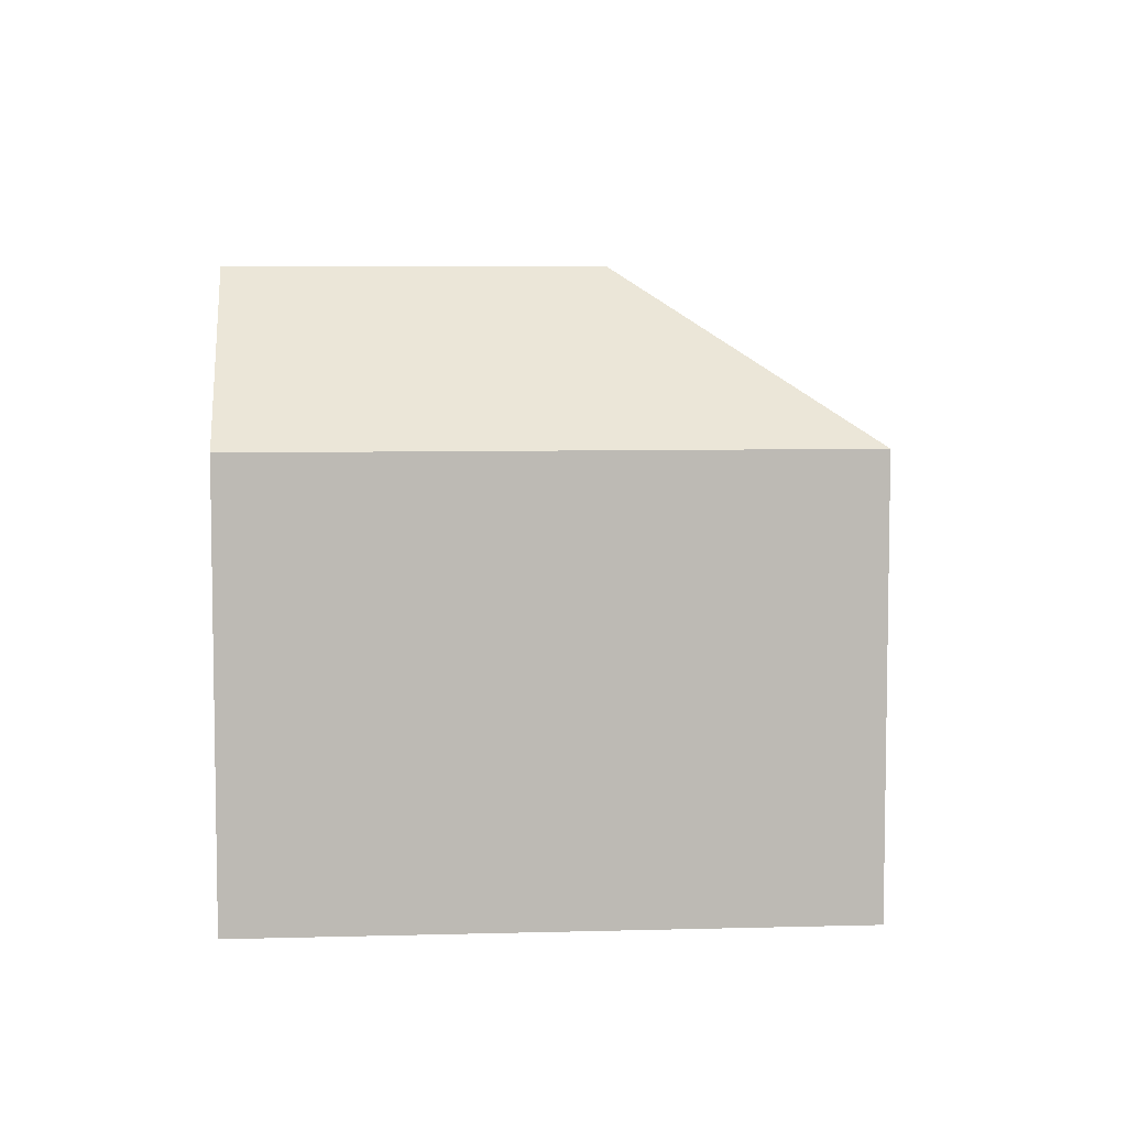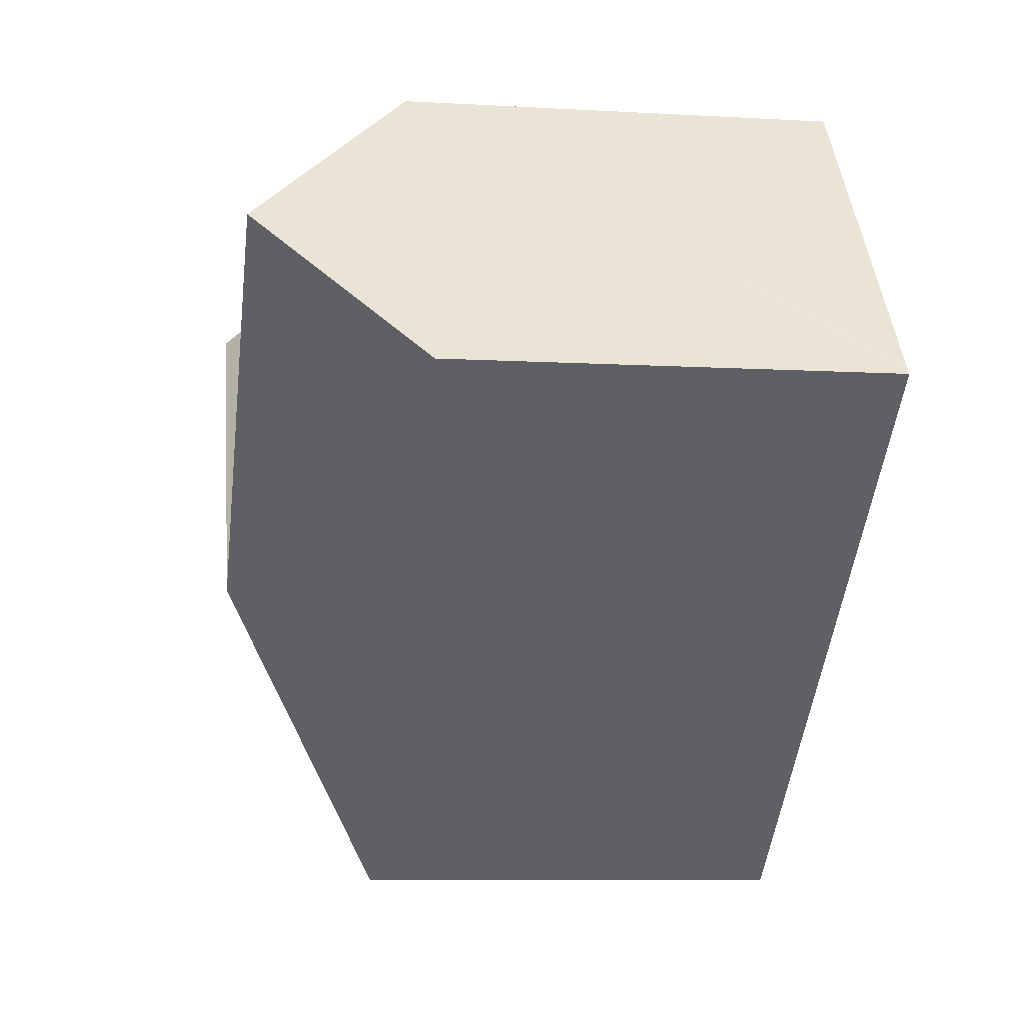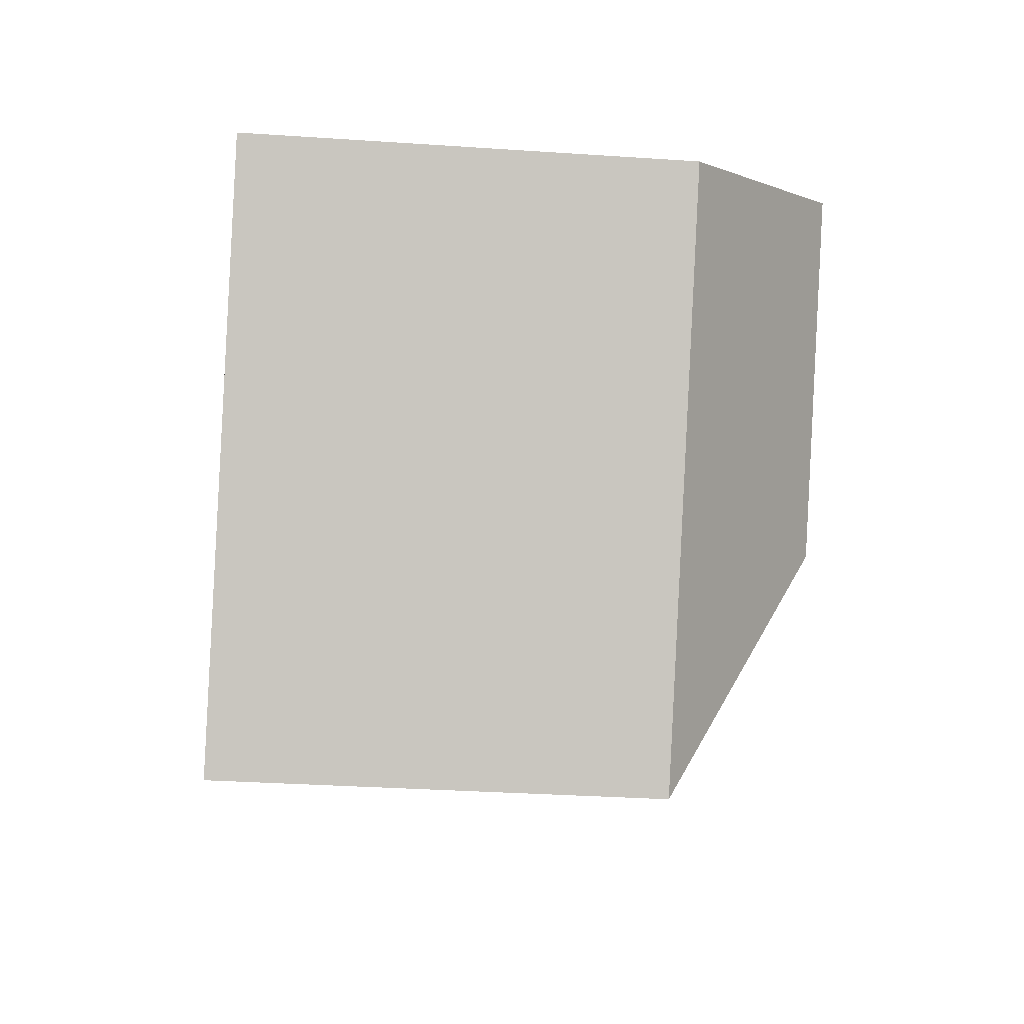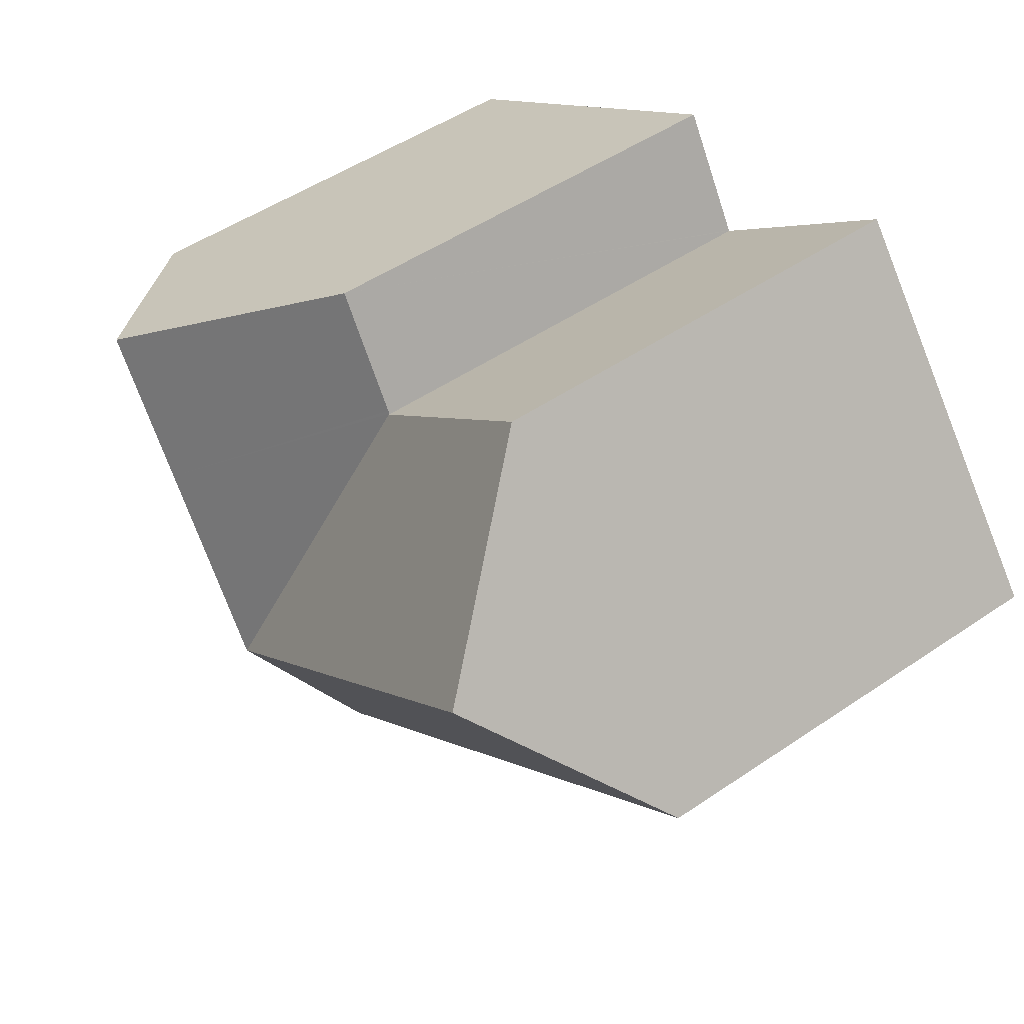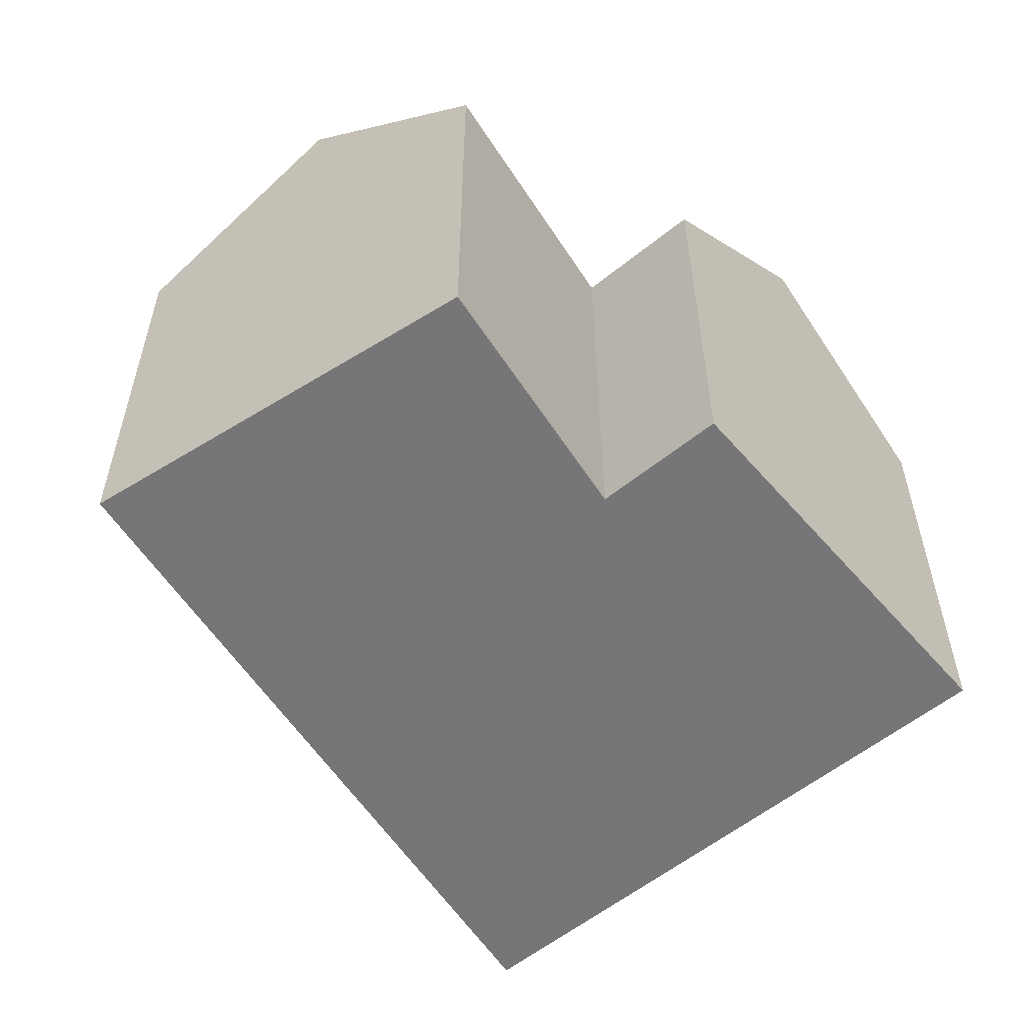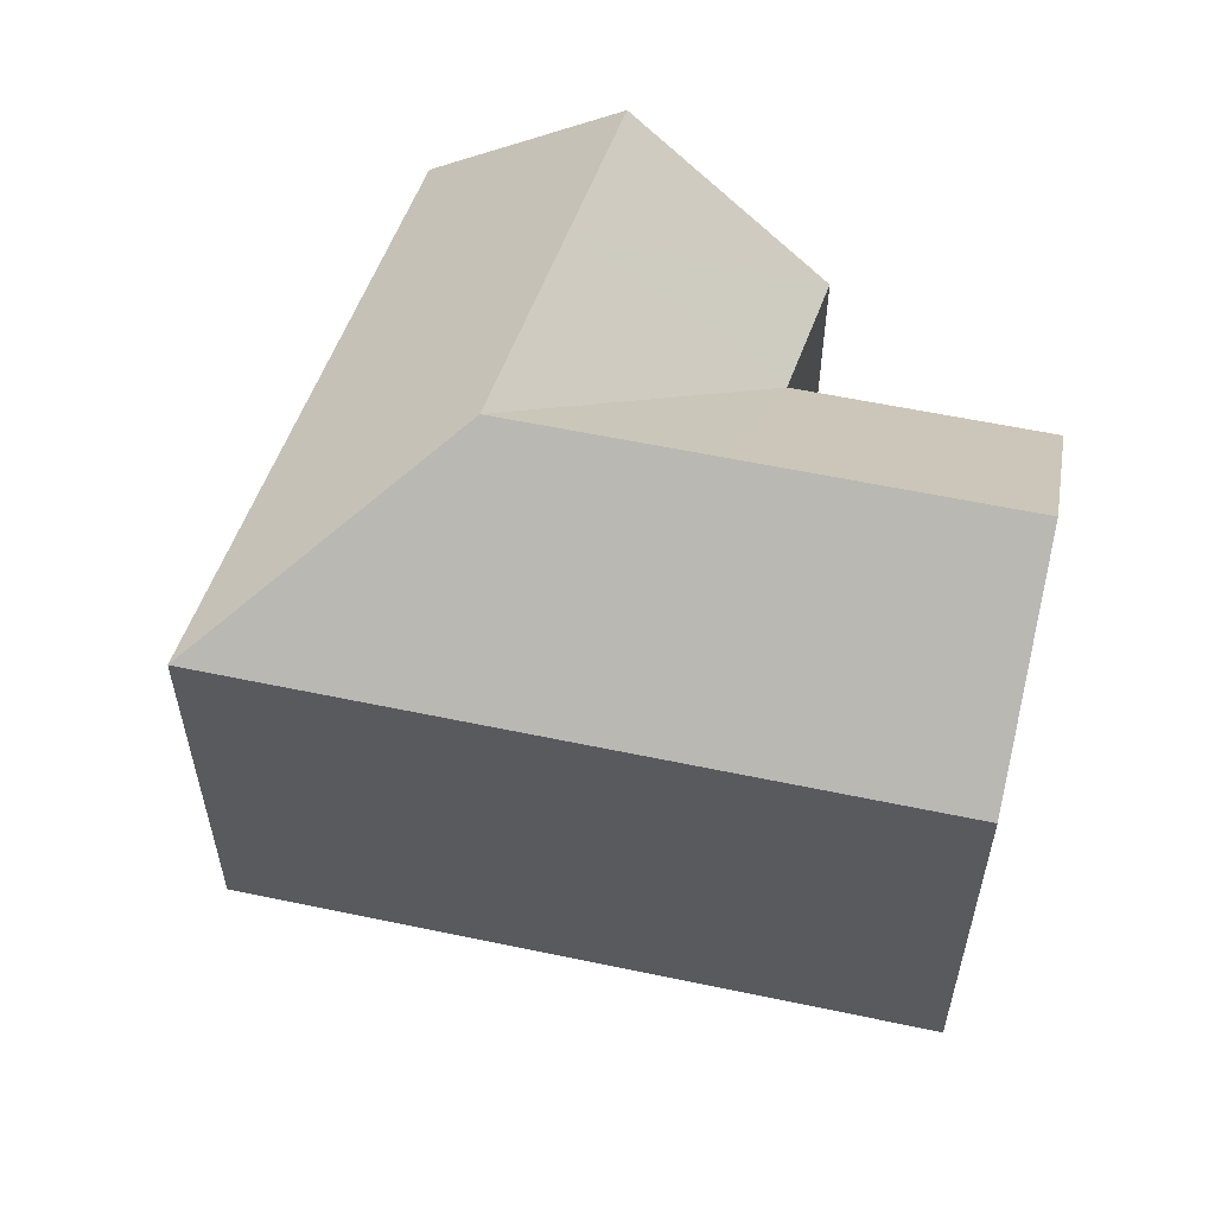
<metadata>
{"format":"obj","ext":"obj","renderer":"f3d","projection":"perspective","resolution":1024,"background":"white","views":[{"elev":6.7,"azim":116.8,"up":"+Y"},{"elev":-8.5,"azim":-98.8,"up":"+Z"},{"elev":-32.3,"azim":84.6,"up":"+Z"},{"elev":49.6,"azim":-127.0,"up":"+Z"},{"elev":-56.9,"azim":-18.4,"up":"+Y"},{"elev":57.7,"azim":-128.4,"up":"+Y"}]}
</metadata>
<code>
v  8.921 15.43 -0.448
v  11.78 11.24 4.058
v  13.14 15.43 -3.898
v  3.317 15.43 4.133
v  11.72 11.24 4.11
v  6.634 11.24 8.263
v  15.99 15.43 0.747
v  13.54 11.22 6.937
v  18.09 15.43 4.175
v  11.83 11.23 4.145
v  11.79 11.23 4.074
v  22.21 11.62 1.675
v  22.62 11.24 1.426
v  20.13 11.24 -2.639
v  14.49 11.24 -11.84
v  6.125 11.24 -5.008
v  0 11.24 6.884e-16
v  0.278 11.59 0.348
v  13.54 -4.248e-16 6.937
v  22.62 -8.732e-17 1.426
v  18.09 -2.556e-16 4.175
v  22.21 -1.026e-16 1.675
v  6.634 -5.06e-16 8.263
v  11.78 -2.485e-16 4.058
v  11.72 -2.517e-16 4.11
v  14.49 7.252e-16 -11.84
v  20.13 1.616e-16 -2.639
v  6.125 3.067e-16 -5.008
v  0 0 0
v  0.278 -2.131e-17 0.348
v  3.317 -2.531e-16 4.133
v  11.79 -2.495e-16 4.074
v  11.83 -2.538e-16 4.145
g defaultobject
f 1 2 3
f 2 1 4
f 2 4 5
f 5 4 6
f 7 8 9
f 8 7 10
f 10 7 11
f 11 7 3
f 12 7 9
f 7 12 13
f 7 13 14
f 7 14 3
f 3 14 15
f 16 3 15
f 3 16 1
f 1 16 17
f 1 17 4
f 4 17 18
f 3 2 11
f 19 9 8
f 9 19 12
f 12 19 13
f 13 19 20
f 20 19 21
f 20 21 22
f 23 5 6
f 5 23 2
f 2 23 24
f 24 23 25
f 20 14 13
f 14 20 15
f 15 20 26
f 26 20 27
f 26 16 15
f 16 26 17
f 17 26 28
f 17 28 29
f 18 6 4
f 6 18 17
f 6 17 29
f 6 29 30
f 6 30 31
f 6 31 23
f 24 11 2
f 11 24 10
f 10 24 8
f 8 24 32
f 8 32 19
f 19 32 33
f 28 30 29
f 30 28 31
f 31 28 23
f 23 28 25
f 25 28 26
f 25 26 24
f 24 26 32
f 32 26 33
f 33 26 19
f 19 26 21
f 21 26 22
f 22 26 27
f 22 27 20

</code>
